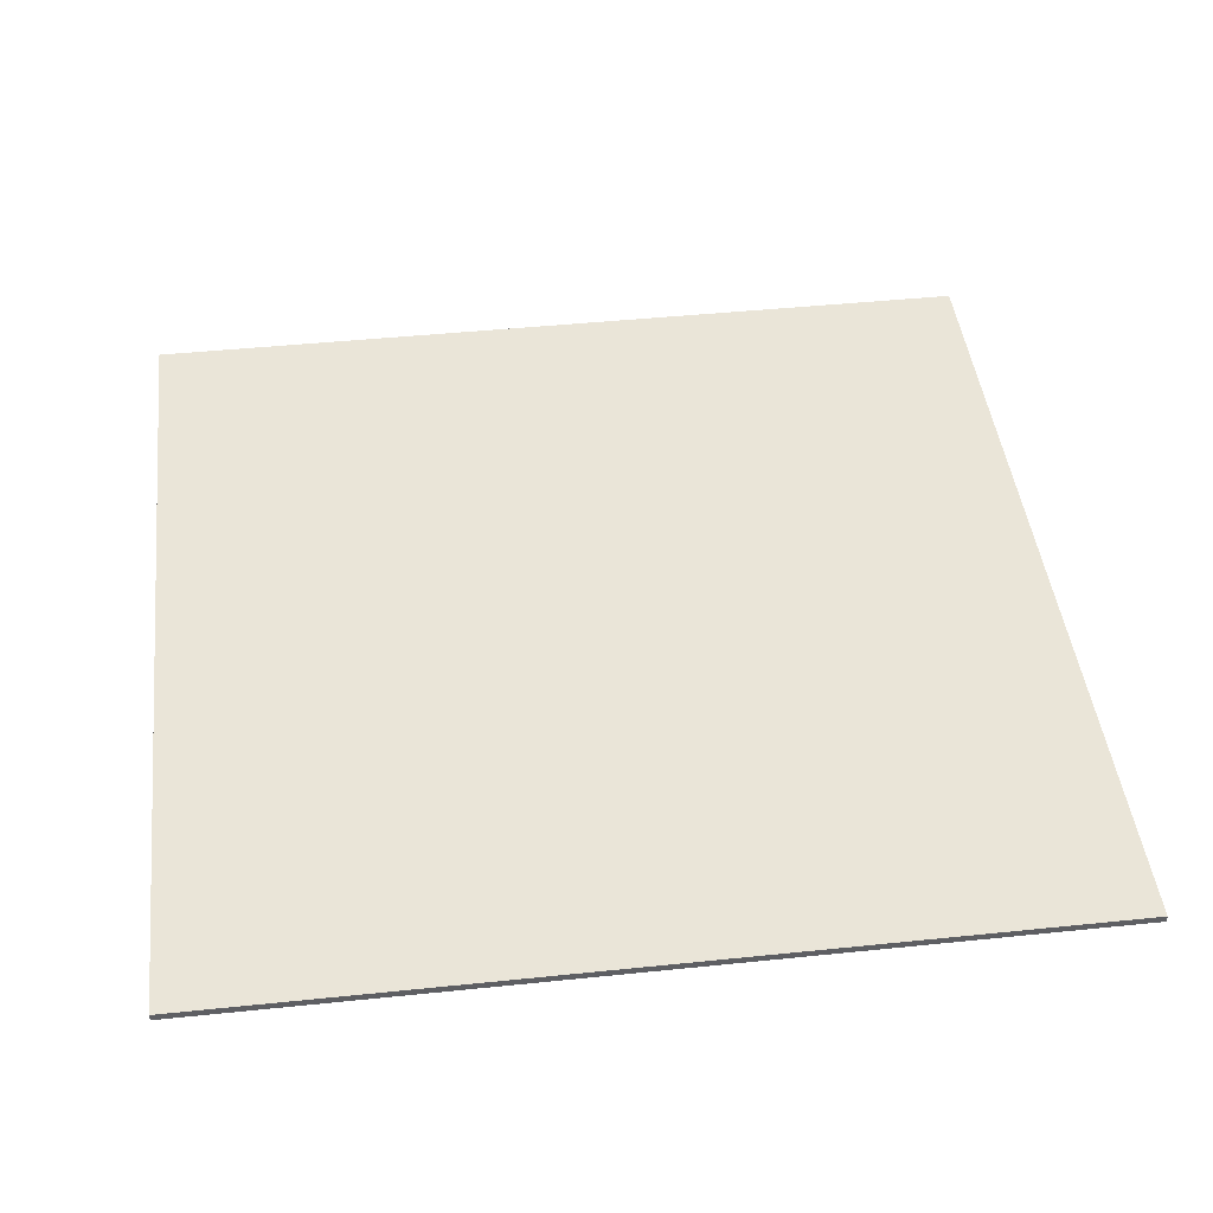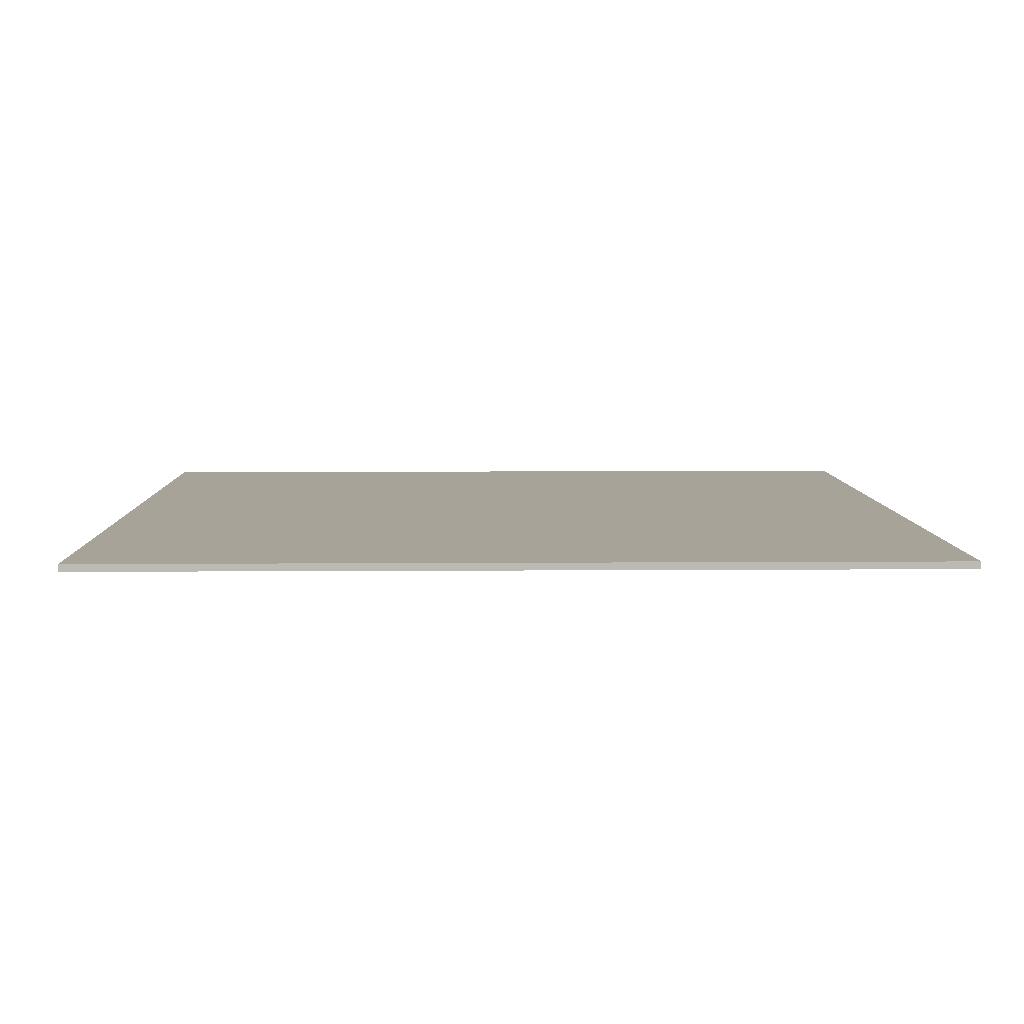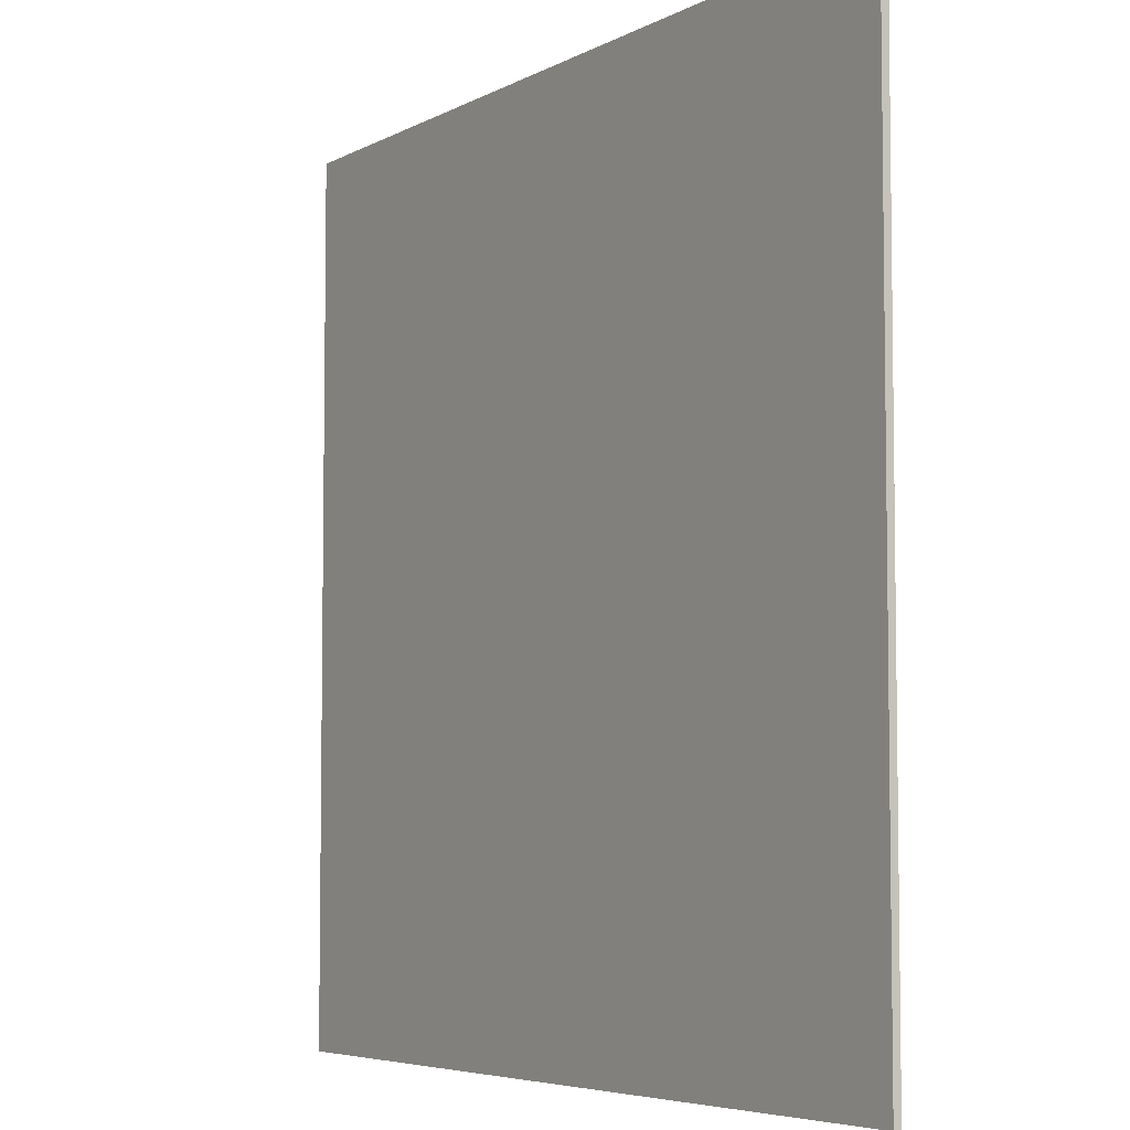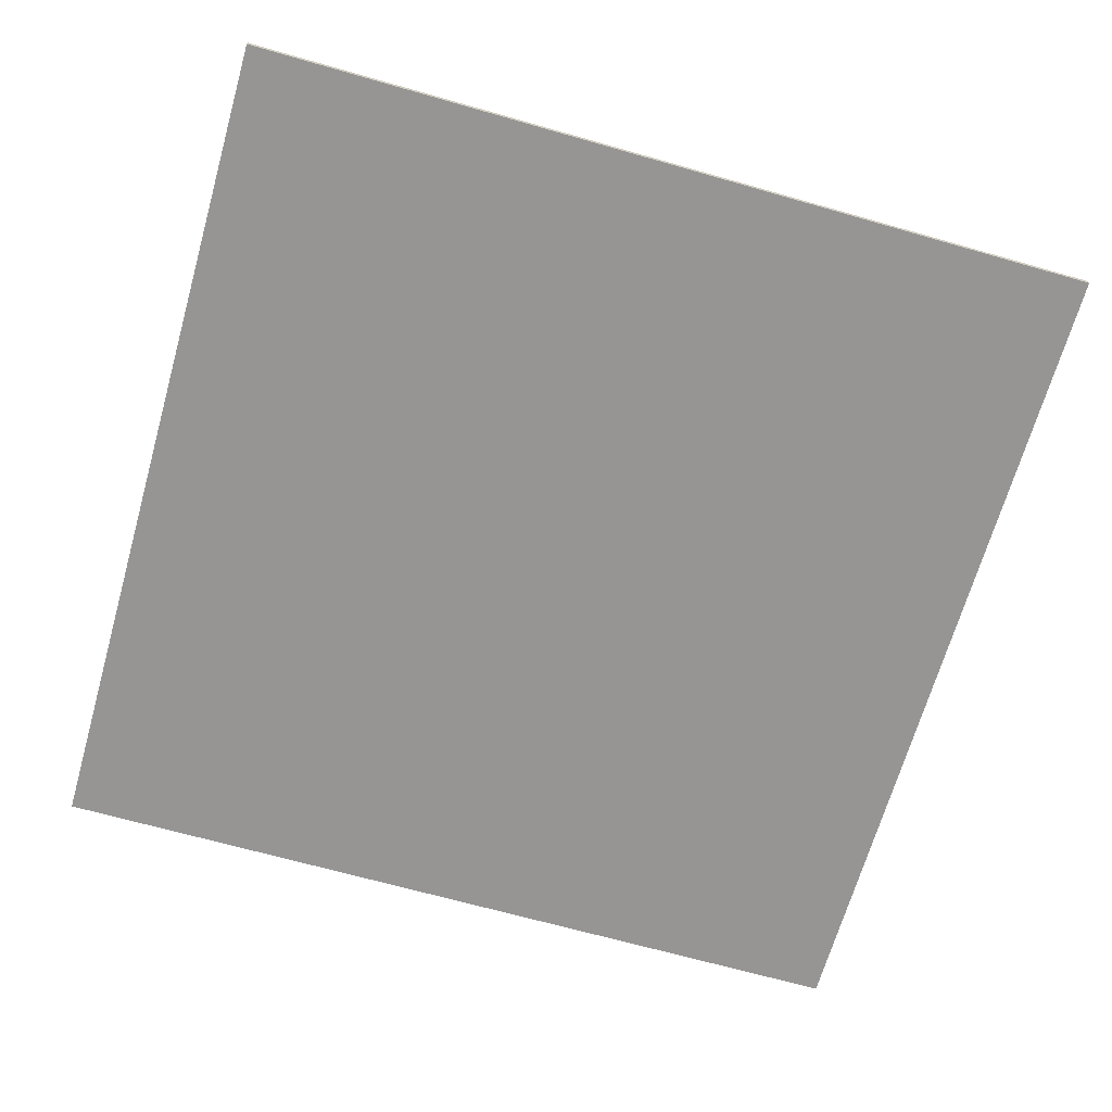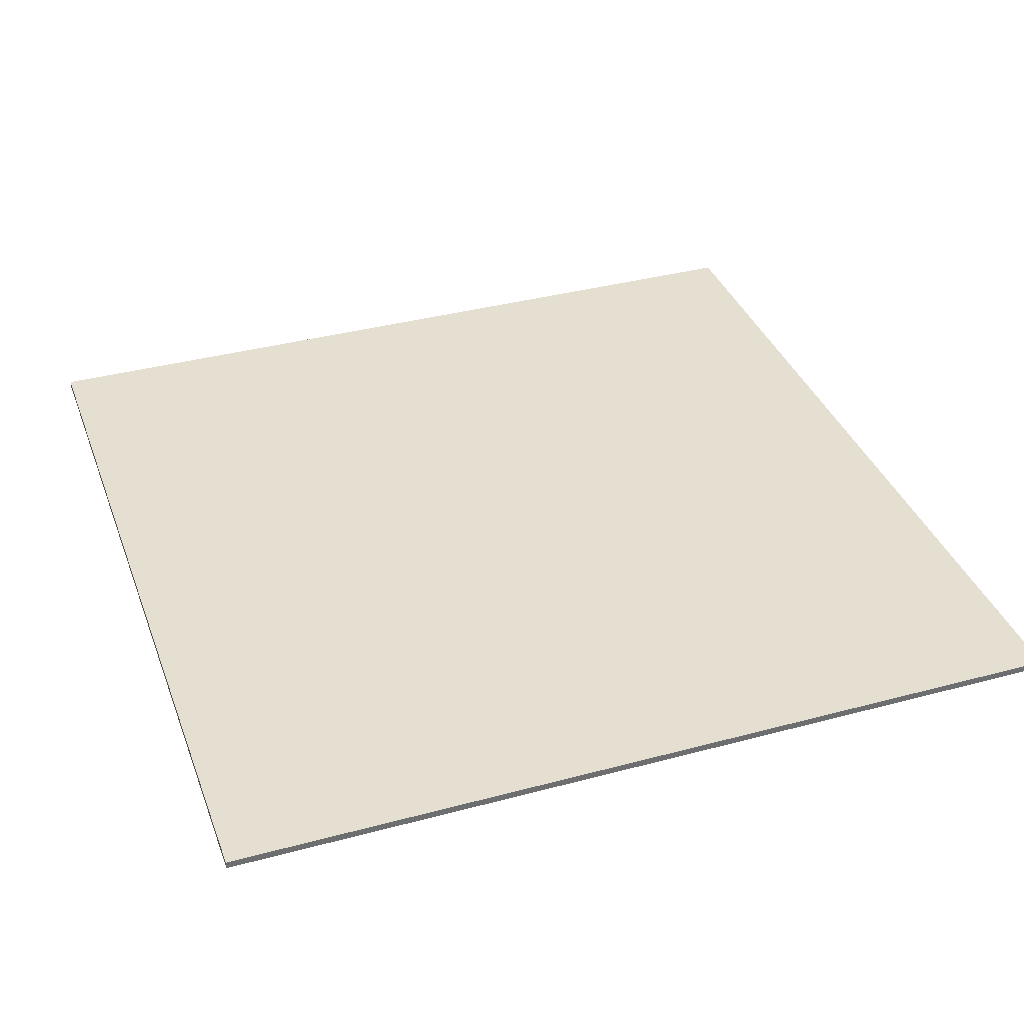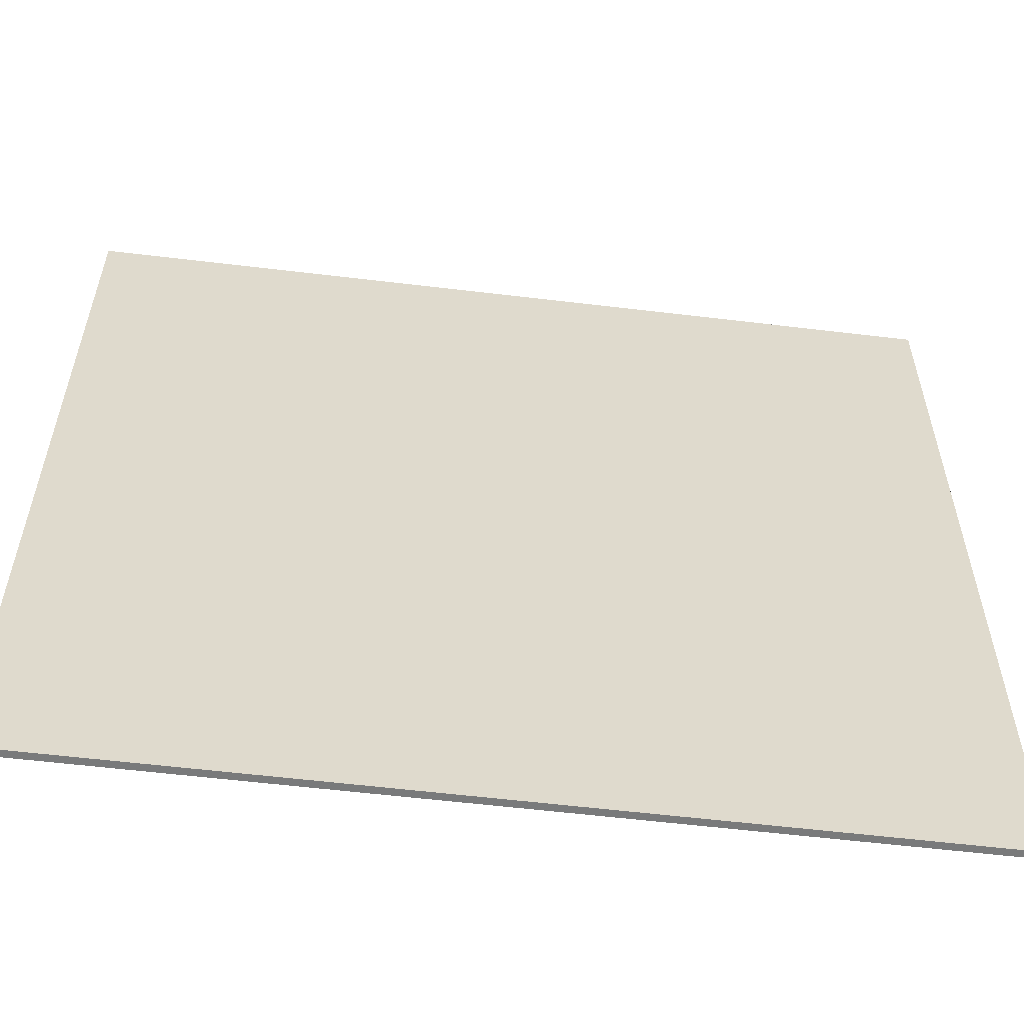
<metadata>
{"format":"obj","ext":"obj","renderer":"f3d","projection":"perspective","resolution":1024,"background":"white","views":[{"elev":45.1,"azim":83.2,"up":"+Y"},{"elev":6.8,"azim":88.8,"up":"+Y"},{"elev":-5.5,"azim":-122.5,"up":"+Z"},{"elev":-67.5,"azim":164.1,"up":"+Y"},{"elev":36.7,"azim":160.8,"up":"+Y"},{"elev":-58.0,"azim":-7.1,"up":"+Z"}]}
</metadata>
<code>
o Box001.004
v -2.362 1e-06 -2.362
v -2.362 0.04 -2.362
v 2.362 0.04 -2.362
v 2.362 1e-06 -2.362
v -2.362 -1e-06 2.362
v 2.362 -1e-06 2.362
v 2.362 0.04 2.362
v -2.362 0.04 2.362
f 1 2 3
f 3 4 1
f 5 6 7
f 7 8 5
f 1 4 6
f 6 5 1
f 4 3 7
f 7 6 4
f 3 2 8
f 8 7 3
f 2 1 5
f 5 8 2

</code>
